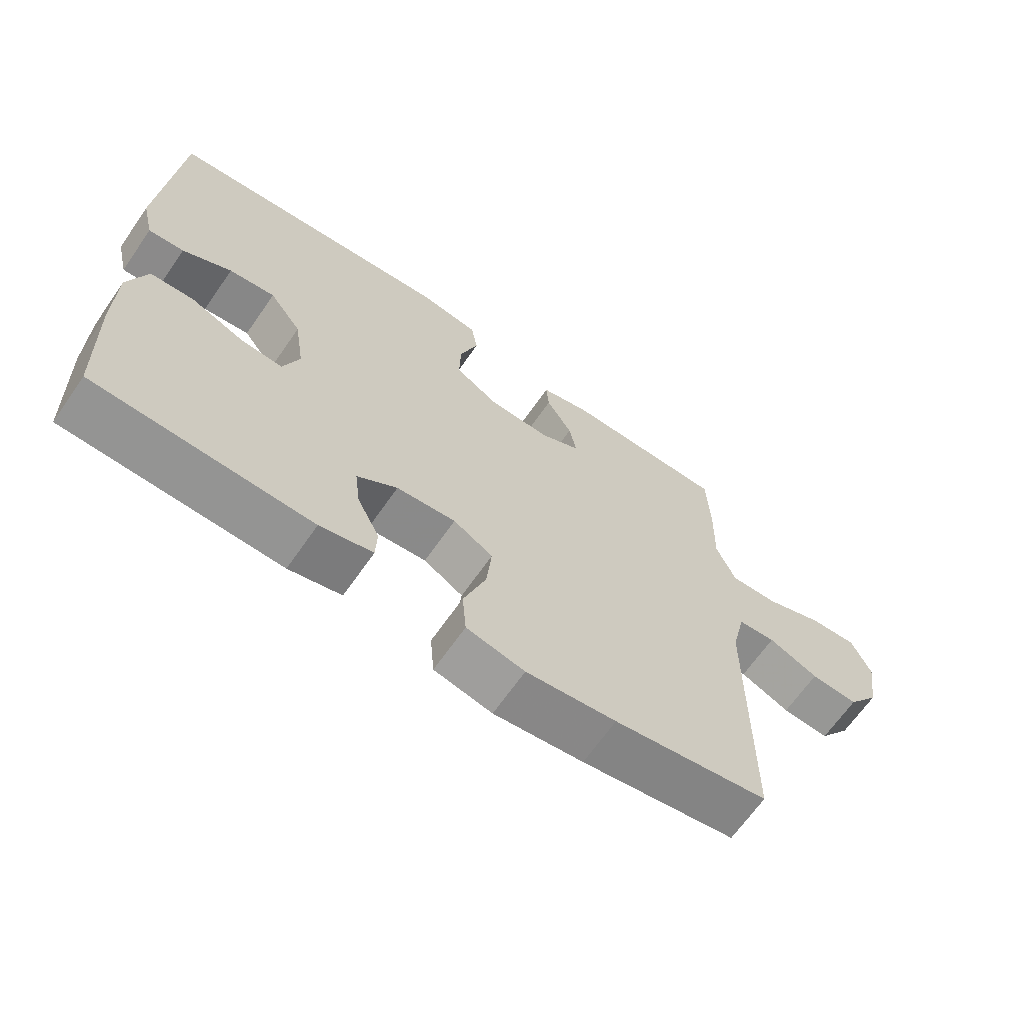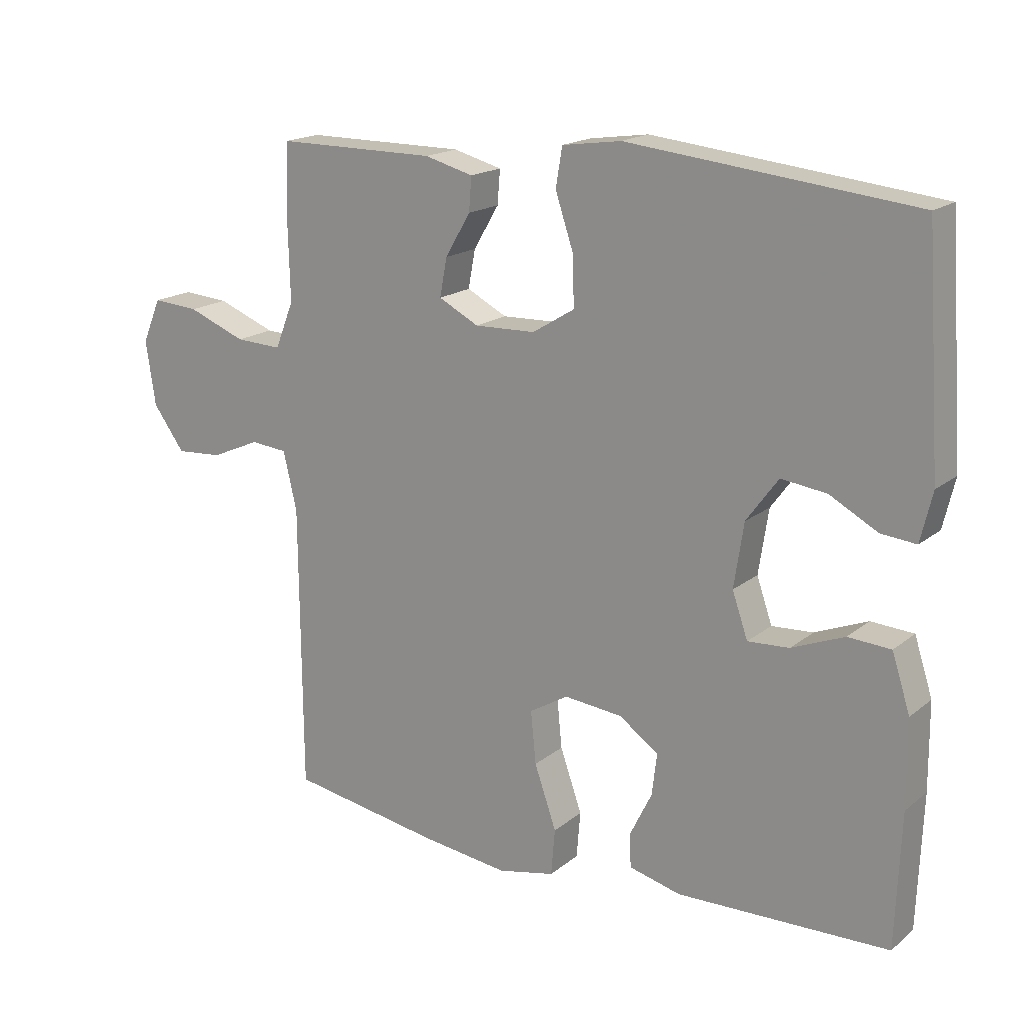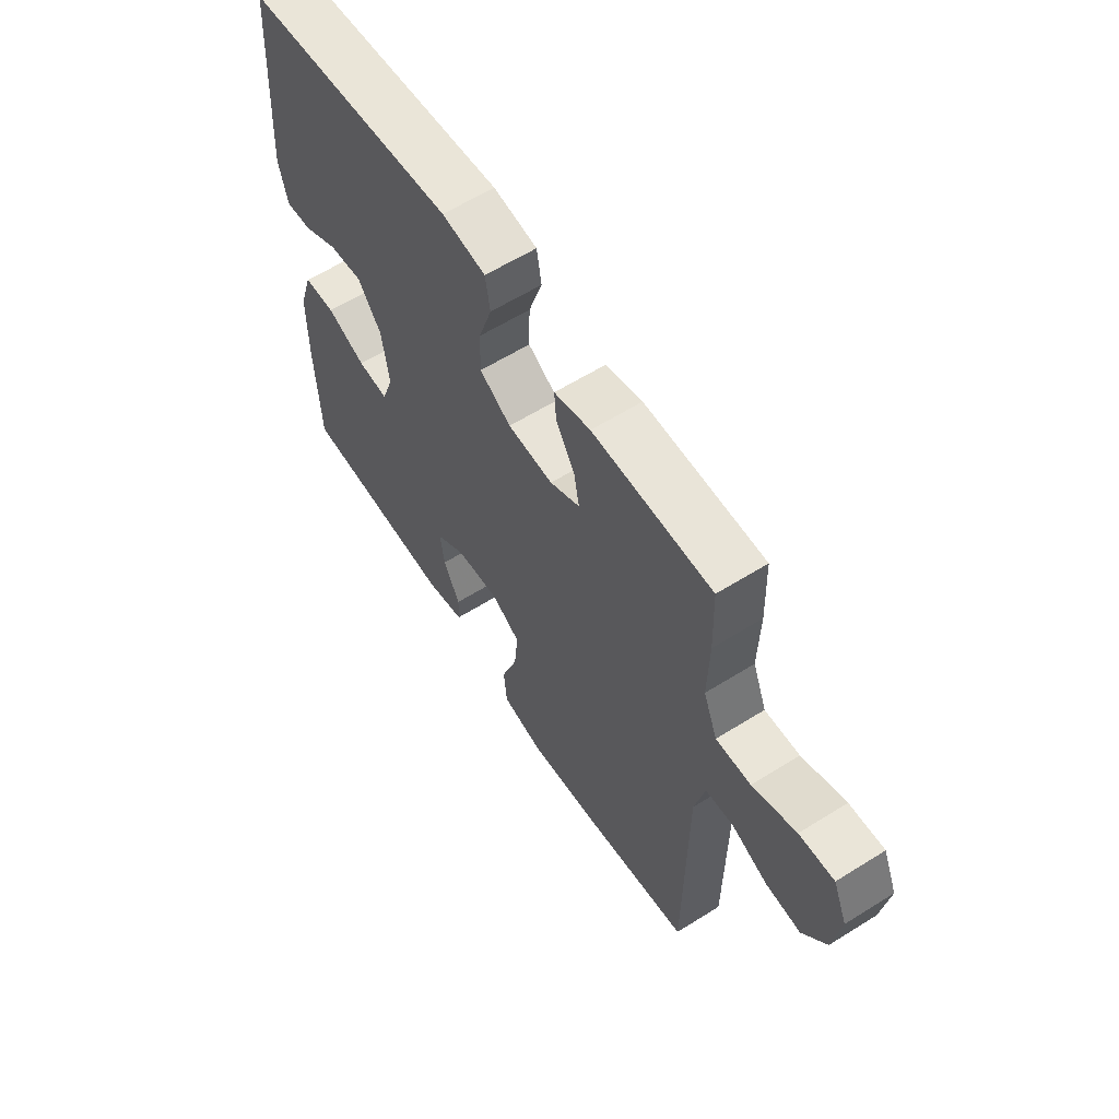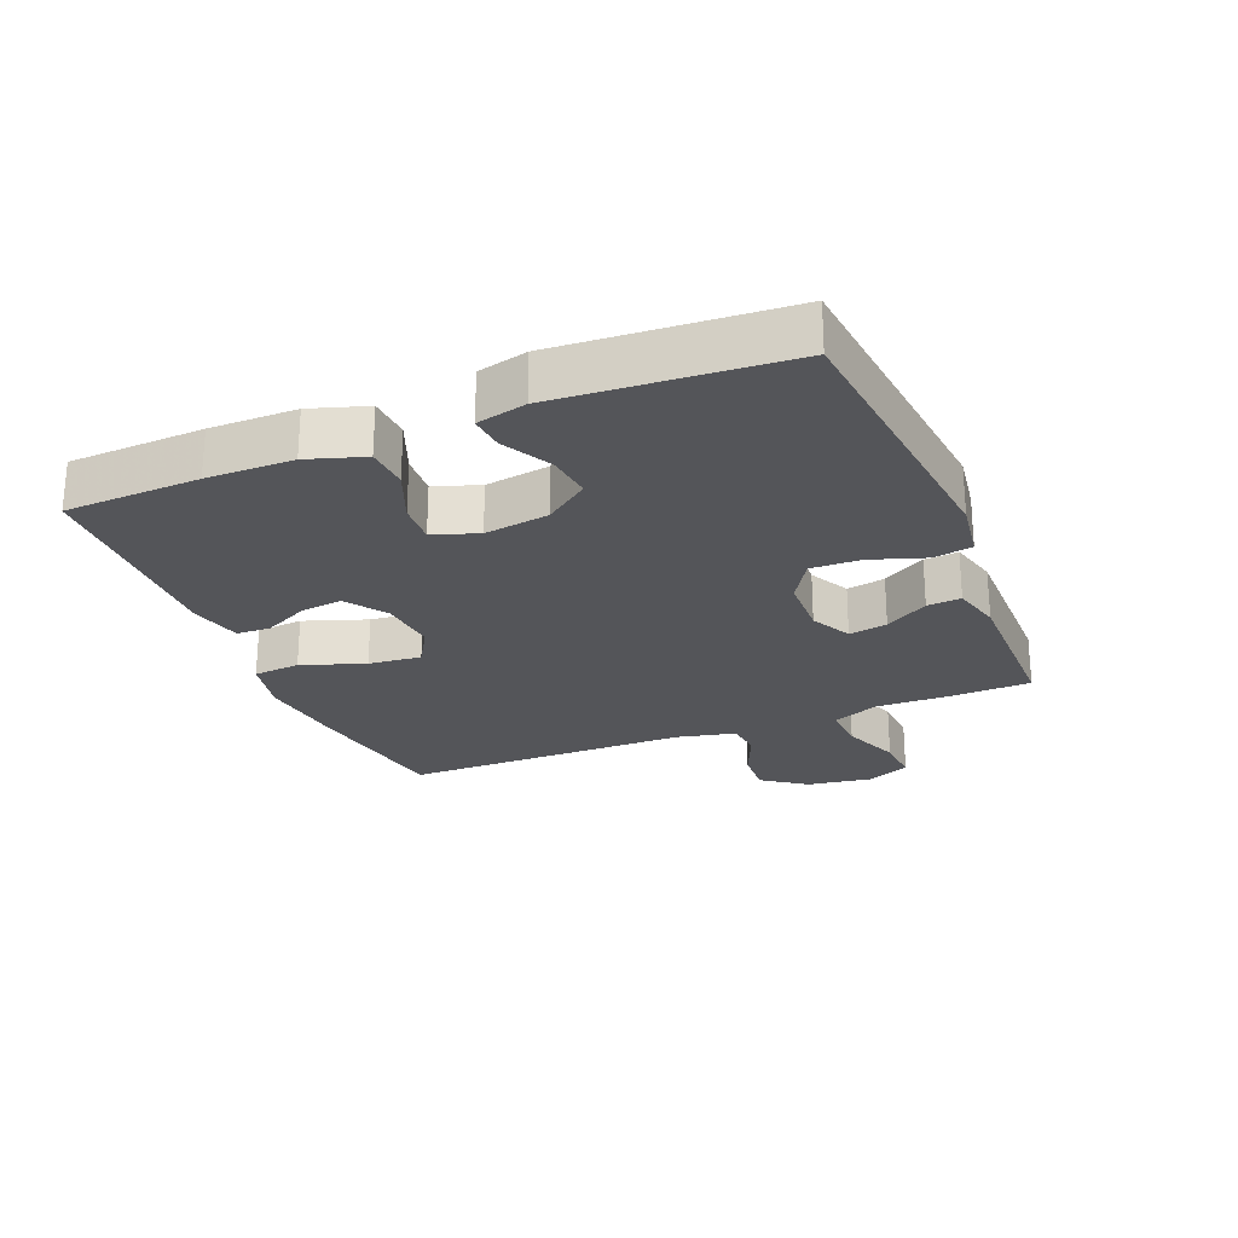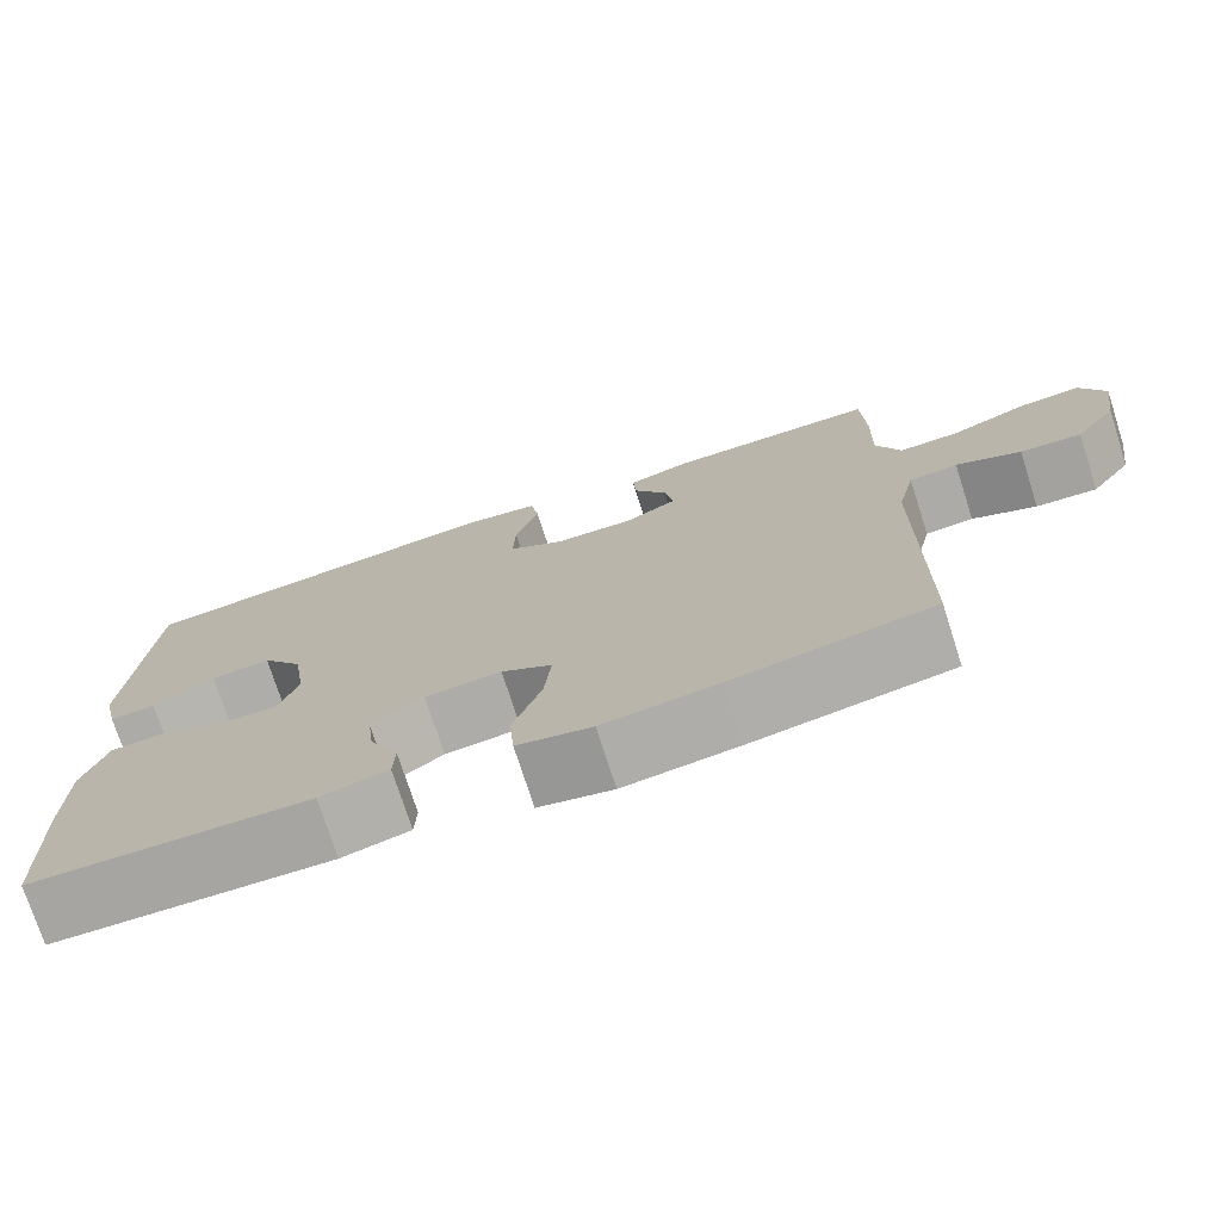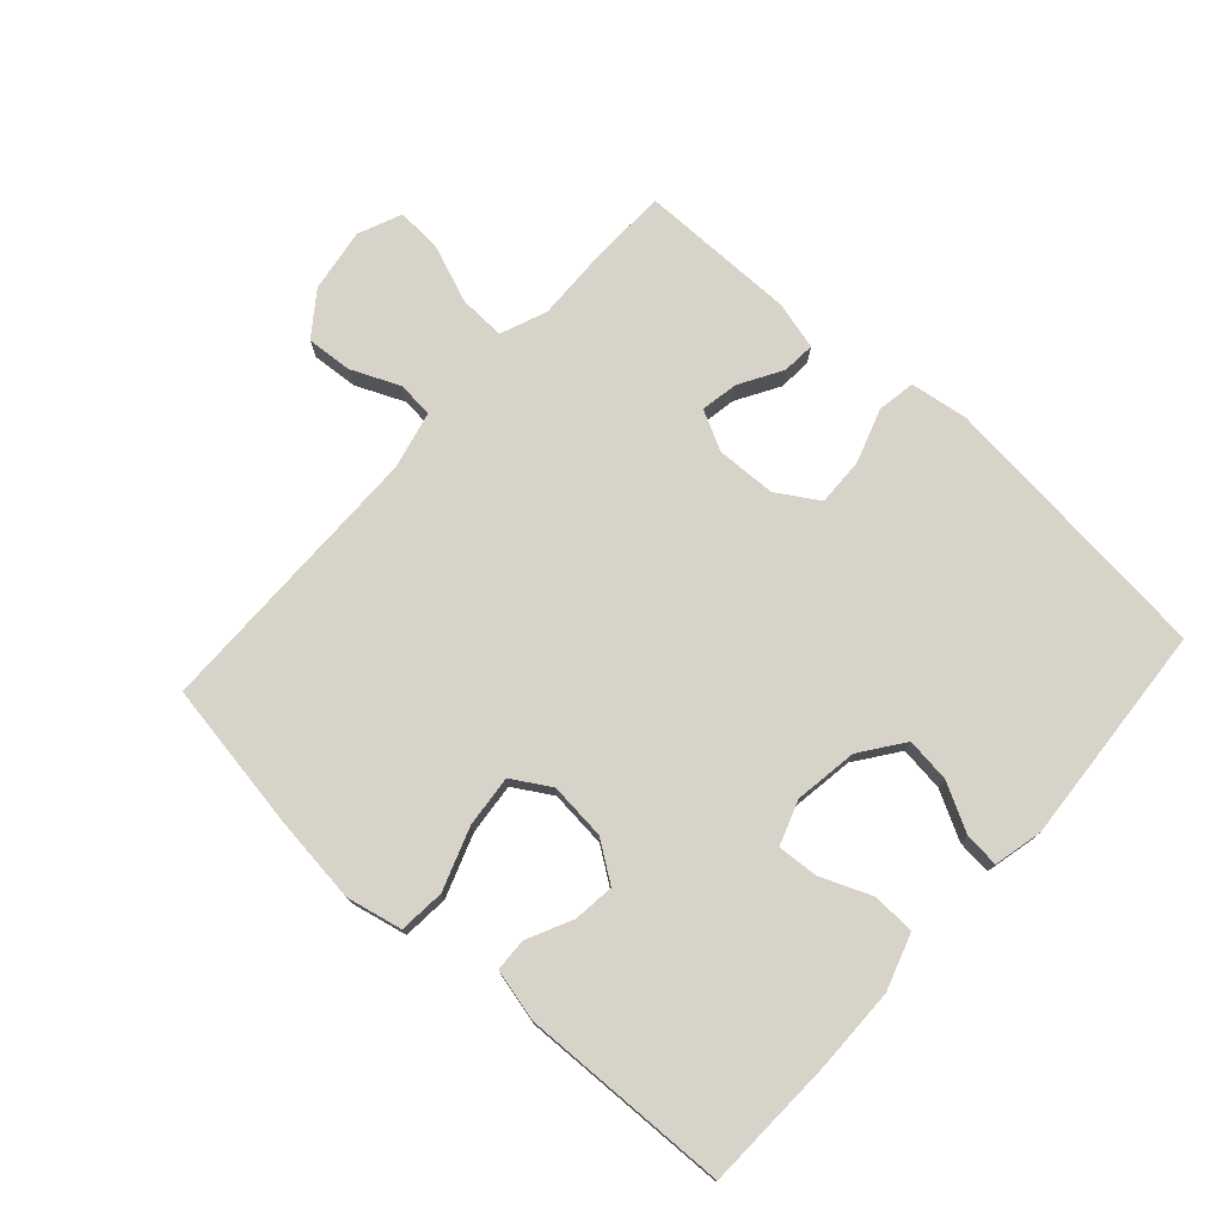
<metadata>
{"format":"obj","ext":"obj","renderer":"f3d","projection":"perspective","resolution":1024,"background":"white","views":[{"elev":-66.3,"azim":-34.8,"up":"+Z"},{"elev":17.7,"azim":-146.3,"up":"+Z"},{"elev":60.6,"azim":57.4,"up":"+Z"},{"elev":-24.7,"azim":-67.8,"up":"+Y"},{"elev":-74.5,"azim":17.8,"up":"+Z"},{"elev":75.9,"azim":-138.1,"up":"+Y"}]}
</metadata>
<code>
v -0.5 0.07 0.5
v -0.06 0.07 0.547
v 0.031 0.07 0.534
v 0.041 0.07 0.474
v 0.013 0.07 0.39
v 0.011 0.07 0.314
v 0.076 0.07 0.274
v 0.17 0.07 0.271
v 0.232 0.07 0.303
v 0.221 0.07 0.362
v 0.182 0.07 0.428
v 0.178 0.07 0.48
v 0.253 0.07 0.5
v 0.5 0.07 0.5
v 0.504 0.07 0.38
v 0.501 0.07 0.263
v 0.53 0.07 0.191
v 0.602 0.07 0.194
v 0.692 0.07 0.229
v 0.764 0.07 0.234
v 0.793 0.07 0.166
v 0.778 0.07 0.066
v 0.729 0.07 -0.001
v 0.657 0.07 0.004
v 0.581 0.07 0.037
v 0.524 0.07 0.032
v 0.503 0.07 -0.058
v 0.5 0.07 -0.5
v 0.266 0.07 -0.539
v 0.13 0.07 -0.556
v 0.042 0.07 -0.537
v 0.036 0.07 -0.465
v 0.07 0.07 -0.368
v 0.078 0.07 -0.287
v 0.018 0.07 -0.251
v -0.072 0.07 -0.26
v -0.133 0.07 -0.303
v -0.125 0.07 -0.368
v -0.091 0.07 -0.437
v -0.093 0.07 -0.489
v -0.173 0.07 -0.509
v -0.5 0.07 -0.5
v -0.508 0.07 -0.293
v -0.507 0.07 -0.16
v -0.479 0.07 -0.073
v -0.413 0.07 -0.069
v -0.332 0.07 -0.102
v -0.268 0.07 -0.106
v -0.244 0.07 -0.037
v -0.259 0.07 0.062
v -0.308 0.07 0.129
v -0.378 0.07 0.12
v -0.452 0.07 0.08
v -0.506 0.07 0.075
v -0.524 0.07 0.151
v -0.5 0 0.5
v -0.06 0 0.547
v 0.031 0 0.534
v 0.041 0 0.474
v 0.013 0 0.39
v 0.011 0 0.314
v 0.076 0 0.274
v 0.17 0 0.271
v 0.232 0 0.303
v 0.221 0 0.362
v 0.182 0 0.428
v 0.178 0 0.48
v 0.253 0 0.5
v 0.5 0 0.5
v 0.504 0 0.38
v 0.501 0 0.263
v 0.53 0 0.191
v 0.602 0 0.194
v 0.692 0 0.229
v 0.764 0 0.234
v 0.793 0 0.166
v 0.778 0 0.066
v 0.729 0 -0.001
v 0.657 0 0.004
v 0.581 0 0.037
v 0.524 0 0.032
v 0.503 0 -0.058
v 0.5 0 -0.5
v 0.266 0 -0.539
v 0.13 0 -0.556
v 0.042 0 -0.537
v 0.036 0 -0.465
v 0.07 0 -0.368
v 0.078 0 -0.287
v 0.018 0 -0.251
v -0.072 0 -0.26
v -0.133 0 -0.303
v -0.125 0 -0.368
v -0.091 0 -0.437
v -0.093 0 -0.489
v -0.173 0 -0.509
v -0.5 0 -0.5
v -0.508 0 -0.293
v -0.507 0 -0.16
v -0.479 0 -0.073
v -0.413 0 -0.069
v -0.332 0 -0.102
v -0.268 0 -0.106
v -0.244 0 -0.037
v -0.259 0 0.062
v -0.308 0 0.129
v -0.378 0 0.12
v -0.452 0 0.08
v -0.506 0 0.075
v -0.524 0 0.151
f 52 53 54 55
f 51 52 55 1
f 50 51 1 2
f 49 50 2 3
f 48 49 3 4
f 44 45 46 47
f 44 47 48
f 43 44 48
f 42 43 48
f 41 42 48
f 38 39 40 41
f 37 38 41 48
f 36 37 48
f 35 36 48
f 30 31 32 33
f 30 33 34
f 27 28 29 30
f 26 27 30 34
f 22 23 24 25
f 22 25 26
f 21 22 26
f 18 19 20 21
f 17 18 21 26
f 16 17 26 34
f 10 11 12 13
f 9 10 13 14
f 48 4 5
f 48 5 6
f 35 48 6 7
f 34 35 7 8
f 16 34 8 9
f 9 14 15 16
f 110 109 108 107
f 56 110 107 106
f 57 56 106 105
f 58 57 105 104
f 59 58 104 103
f 102 101 100 99
f 103 102 99
f 103 99 98
f 103 98 97
f 103 97 96
f 96 95 94 93
f 103 96 93 92
f 103 92 91
f 103 91 90
f 88 87 86 85
f 89 88 85
f 85 84 83 82
f 89 85 82 81
f 80 79 78 77
f 81 80 77
f 81 77 76
f 76 75 74 73
f 81 76 73 72
f 89 81 72 71
f 68 67 66 65
f 69 68 65 64
f 60 59 103
f 61 60 103
f 62 61 103 90
f 63 62 90 89
f 64 63 89 71
f 71 70 69 64
f 1 56 57 2
f 2 57 58 3
f 3 58 59 4
f 4 59 60 5
f 5 60 61 6
f 6 61 62 7
f 7 62 63 8
f 8 63 64 9
f 9 64 65 10
f 10 65 66 11
f 11 66 67 12
f 12 67 68 13
f 13 68 69 14
f 14 69 70 15
f 15 70 71 16
f 16 71 72 17
f 17 72 73 18
f 18 73 74 19
f 19 74 75 20
f 20 75 76 21
f 21 76 77 22
f 22 77 78 23
f 23 78 79 24
f 24 79 80 25
f 25 80 81 26
f 26 81 82 27
f 27 82 83 28
f 28 83 84 29
f 29 84 85 30
f 30 85 86 31
f 31 86 87 32
f 32 87 88 33
f 33 88 89 34
f 34 89 90 35
f 35 90 91 36
f 36 91 92 37
f 37 92 93 38
f 38 93 94 39
f 39 94 95 40
f 40 95 96 41
f 41 96 97 42
f 42 97 98 43
f 43 98 99 44
f 44 99 100 45
f 45 100 101 46
f 46 101 102 47
f 47 102 103 48
f 48 103 104 49
f 49 104 105 50
f 50 105 106 51
f 51 106 107 52
f 52 107 108 53
f 53 108 109 54
f 54 109 110 55
f 55 110 56 1

</code>
